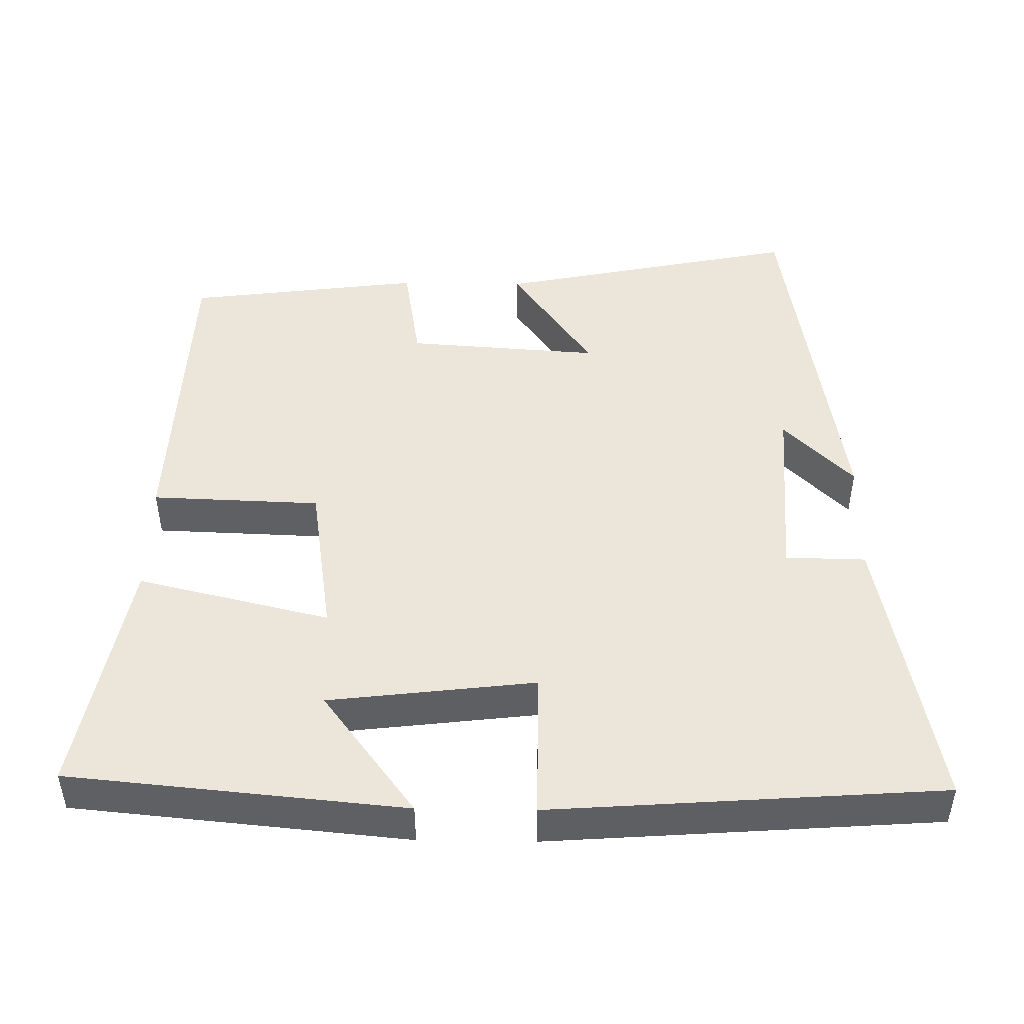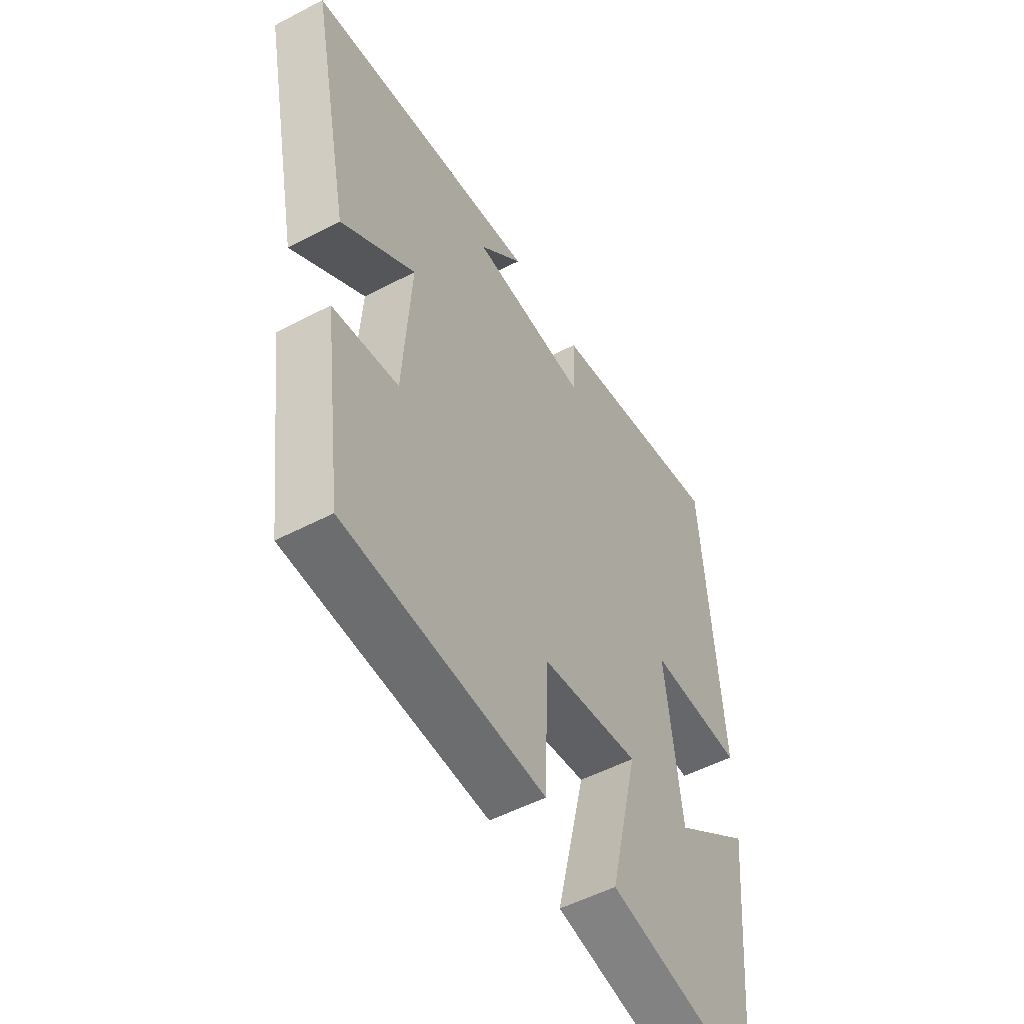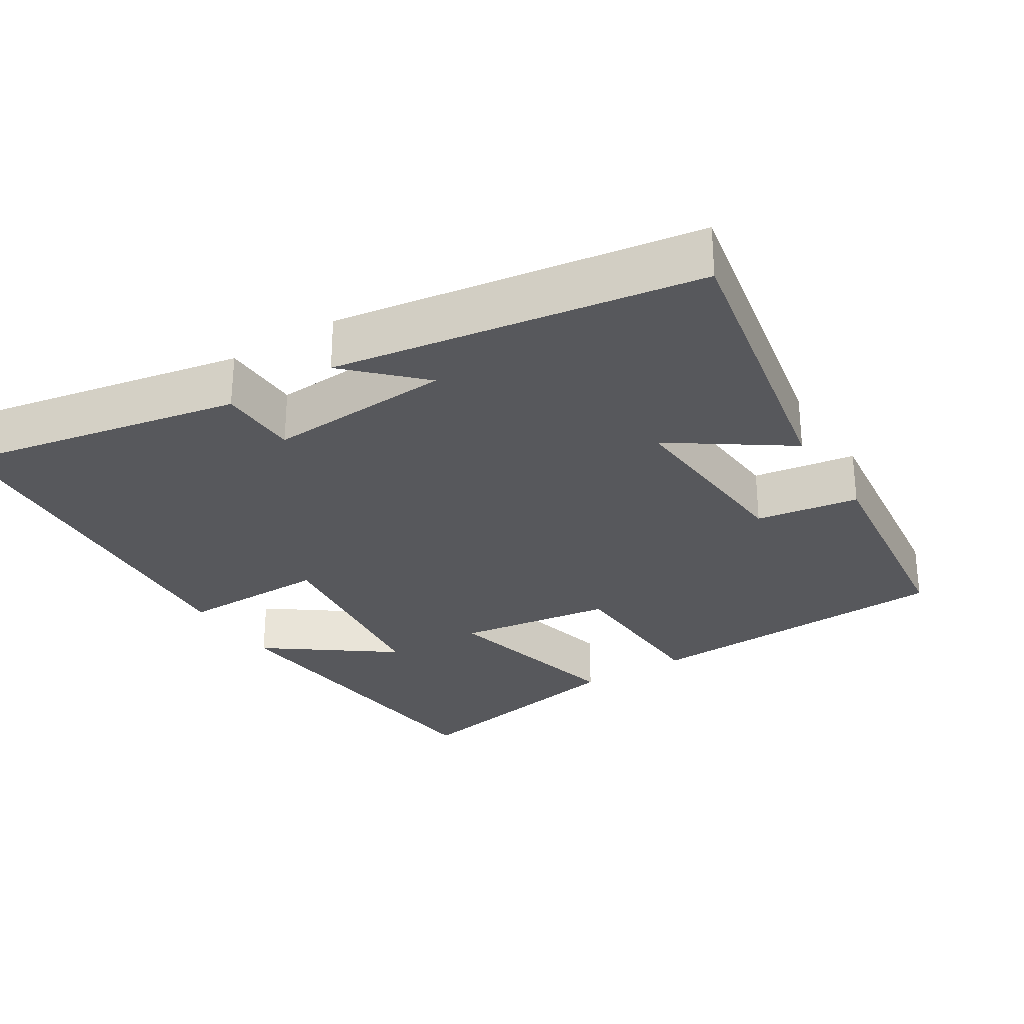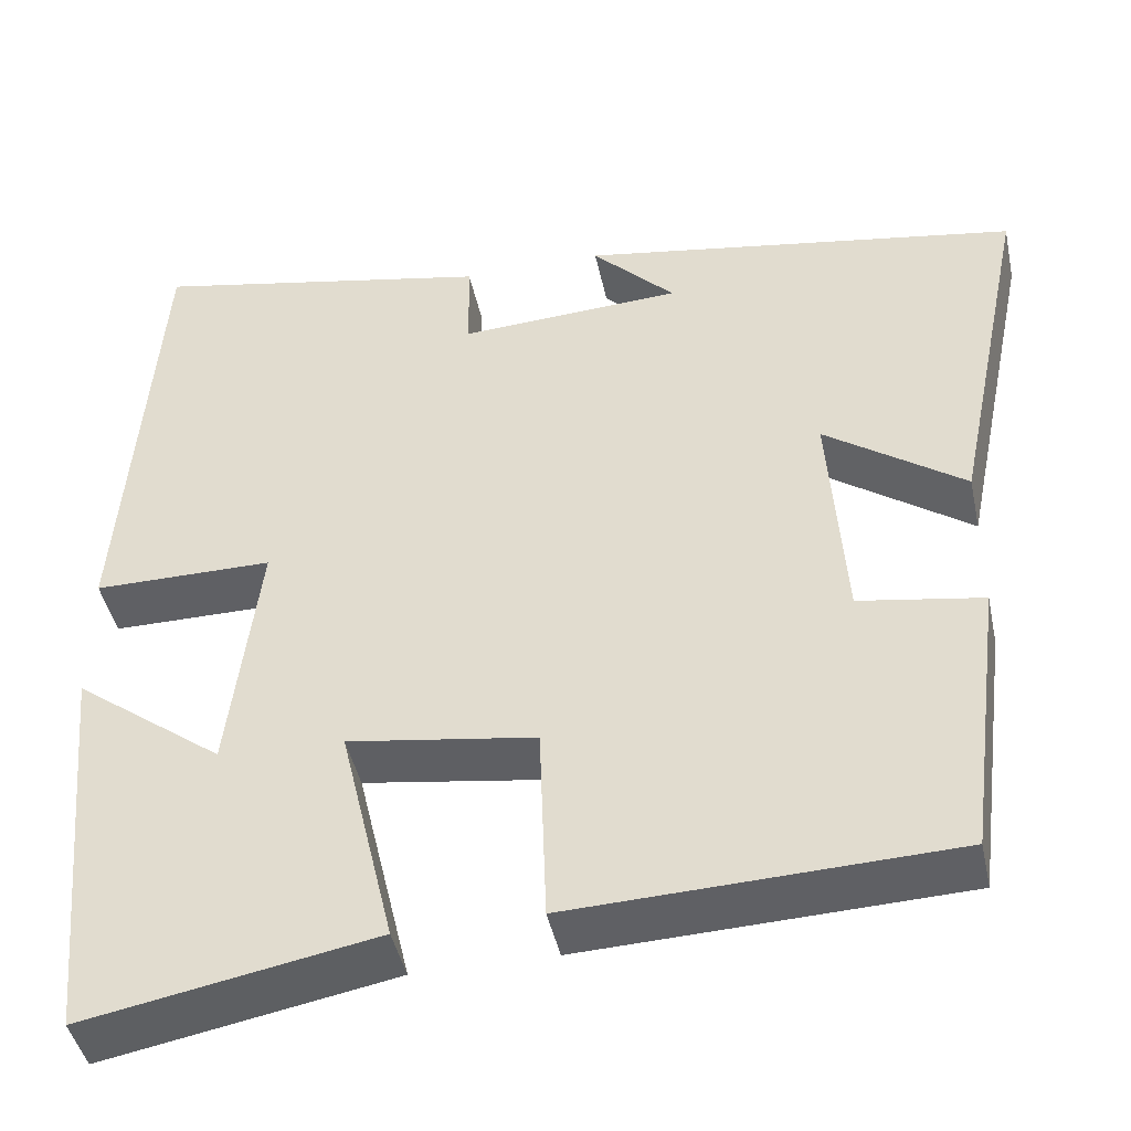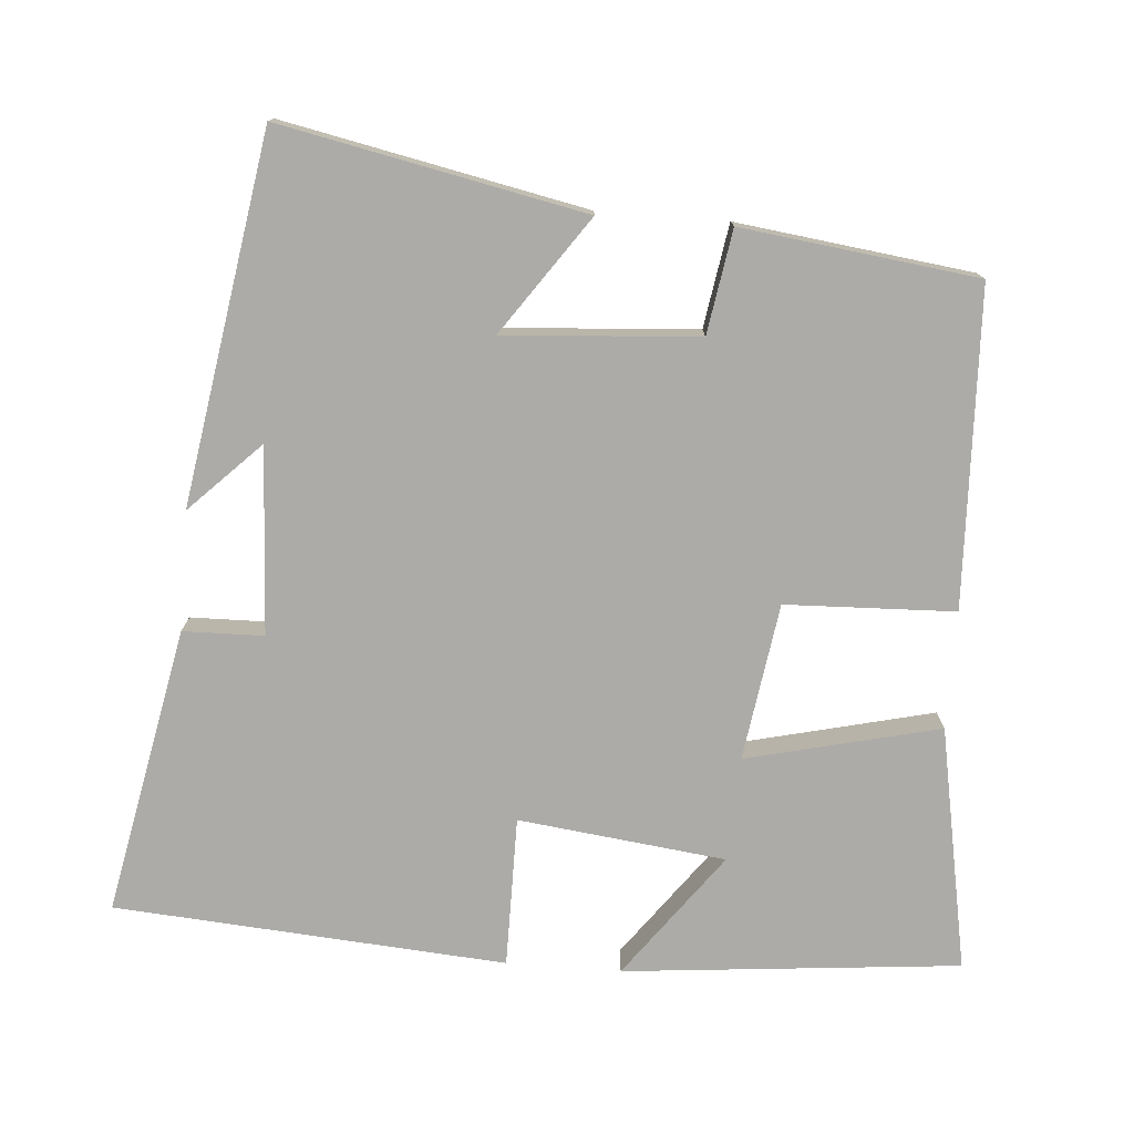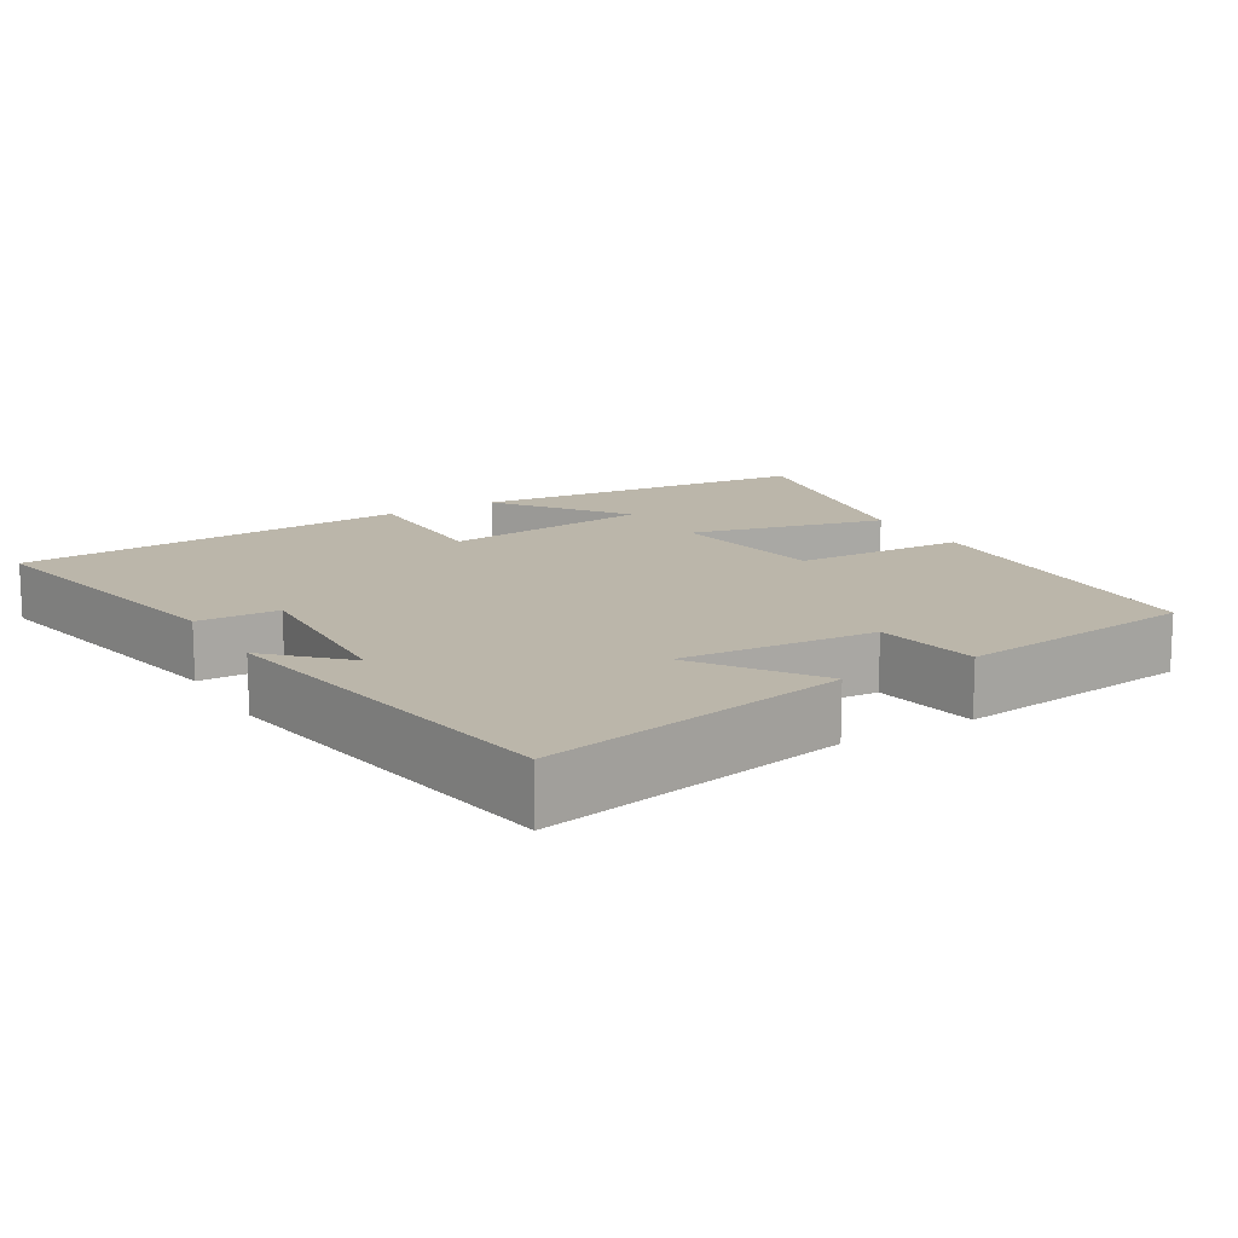
<metadata>
{"format":"obj","ext":"obj","renderer":"f3d","projection":"perspective","resolution":1024,"background":"white","views":[{"elev":47.1,"azim":-89.1,"up":"+Y"},{"elev":-52.2,"azim":119.5,"up":"+Z"},{"elev":-28.7,"azim":32.5,"up":"+Y"},{"elev":-44.3,"azim":12.0,"up":"+Z"},{"elev":-76.5,"azim":85.6,"up":"+Y"},{"elev":14.1,"azim":59.5,"up":"+Y"}]}
</metadata>
<code>
v 0.459 0.07 -0.484
v 0.03 0.07 -0.5
v 0.022 0.07 -0.271
v -0.19 0.07 -0.239
v -0.128 0.07 -0.5
v -0.457 0.07 -0.561
v -0.5 0.07 -0.106
v -0.331 0.07 -0.232
v -0.297 0.07 0.048
v -0.5 0.07 0.048
v -0.461 0.07 0.577
v -0.073 0.07 0.5
v -0.071 0.07 0.391
v 0.181 0.07 0.405
v 0.087 0.07 0.5
v 0.584 0.07 0.419
v 0.5 0.07 0.009
v 0.342 0.07 0.12
v 0.36 0.07 -0.142
v 0.5 0.07 -0.165
v 0.459 0 -0.484
v 0.03 0 -0.5
v 0.022 0 -0.271
v -0.19 0 -0.239
v -0.128 0 -0.5
v -0.457 0 -0.561
v -0.5 0 -0.106
v -0.331 0 -0.232
v -0.297 0 0.048
v -0.5 0 0.048
v -0.461 0 0.577
v -0.073 0 0.5
v -0.071 0 0.391
v 0.181 0 0.405
v 0.087 0 0.5
v 0.584 0 0.419
v 0.5 0 0.009
v 0.342 0 0.12
v 0.36 0 -0.142
v 0.5 0 -0.165
f 1 2 3
f 20 1 3
f 19 20 3
f 18 19 3 4
f 16 17 18
f 16 18 4
f 14 15 16
f 13 14 16 4
f 11 12 13
f 10 11 13
f 9 10 13
f 8 9 13 4
f 5 6 7 8
f 4 5 8
f 23 22 21
f 23 21 40
f 23 40 39
f 24 23 39 38
f 38 37 36
f 24 38 36
f 36 35 34
f 24 36 34 33
f 33 32 31
f 33 31 30
f 33 30 29
f 24 33 29 28
f 28 27 26 25
f 28 25 24
f 1 21 22 2
f 2 22 23 3
f 3 23 24 4
f 4 24 25 5
f 5 25 26 6
f 6 26 27 7
f 7 27 28 8
f 8 28 29 9
f 9 29 30 10
f 10 30 31 11
f 11 31 32 12
f 12 32 33 13
f 13 33 34 14
f 14 34 35 15
f 15 35 36 16
f 16 36 37 17
f 17 37 38 18
f 18 38 39 19
f 19 39 40 20
f 20 40 21 1

</code>
